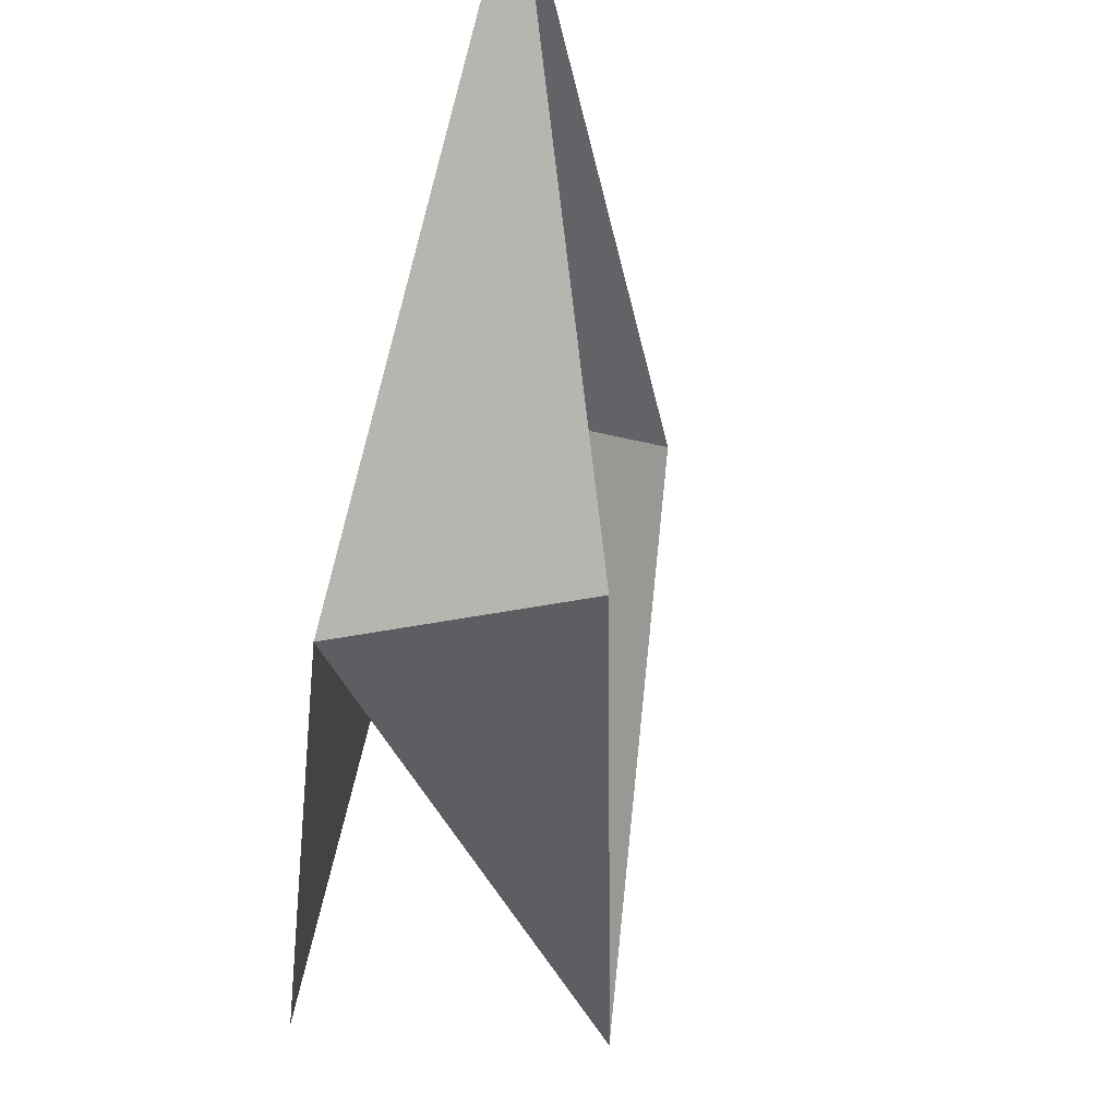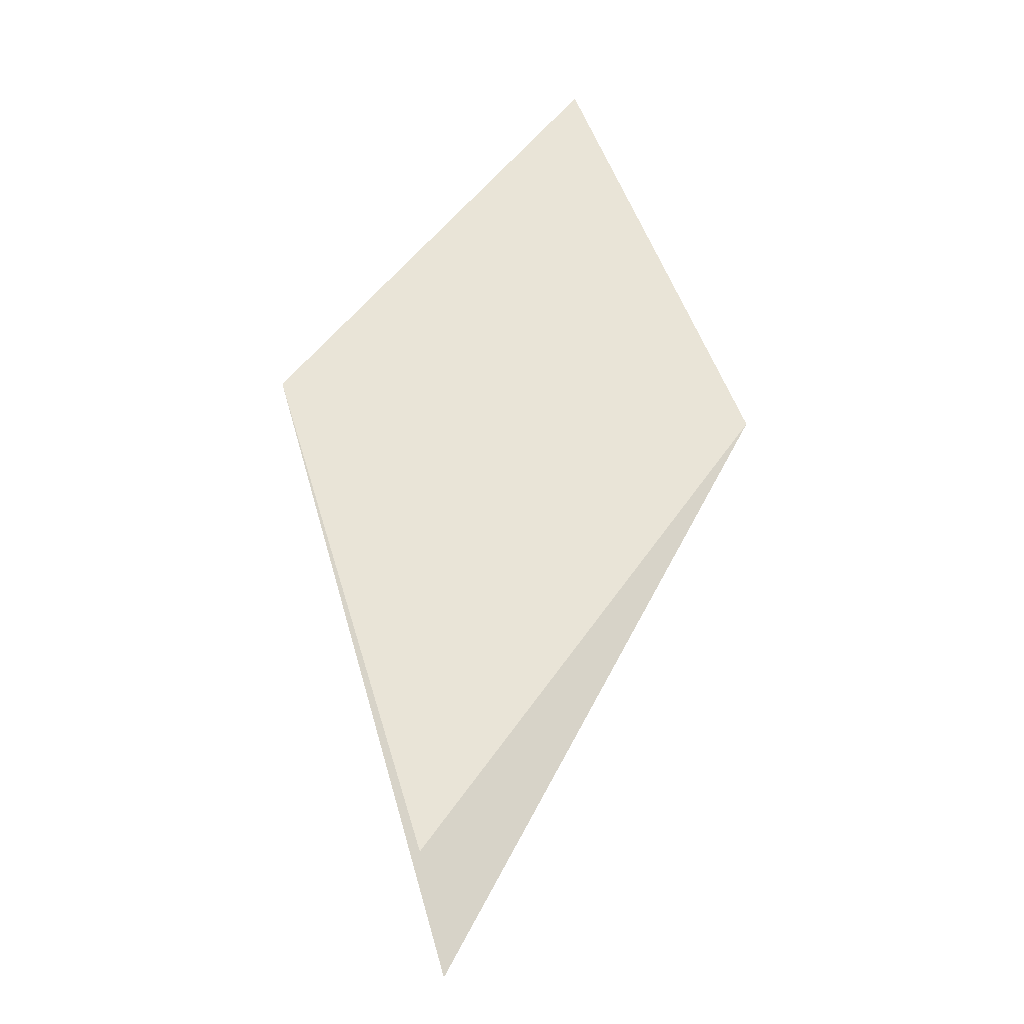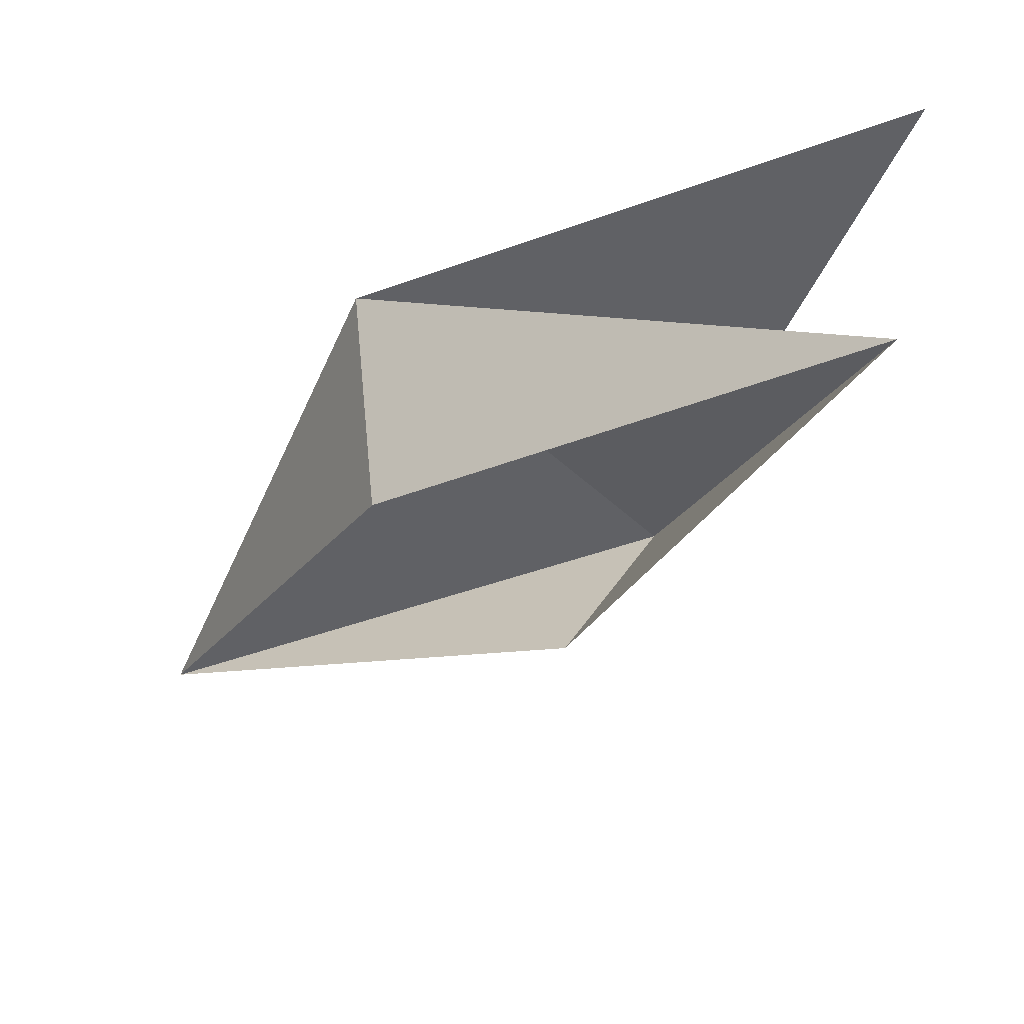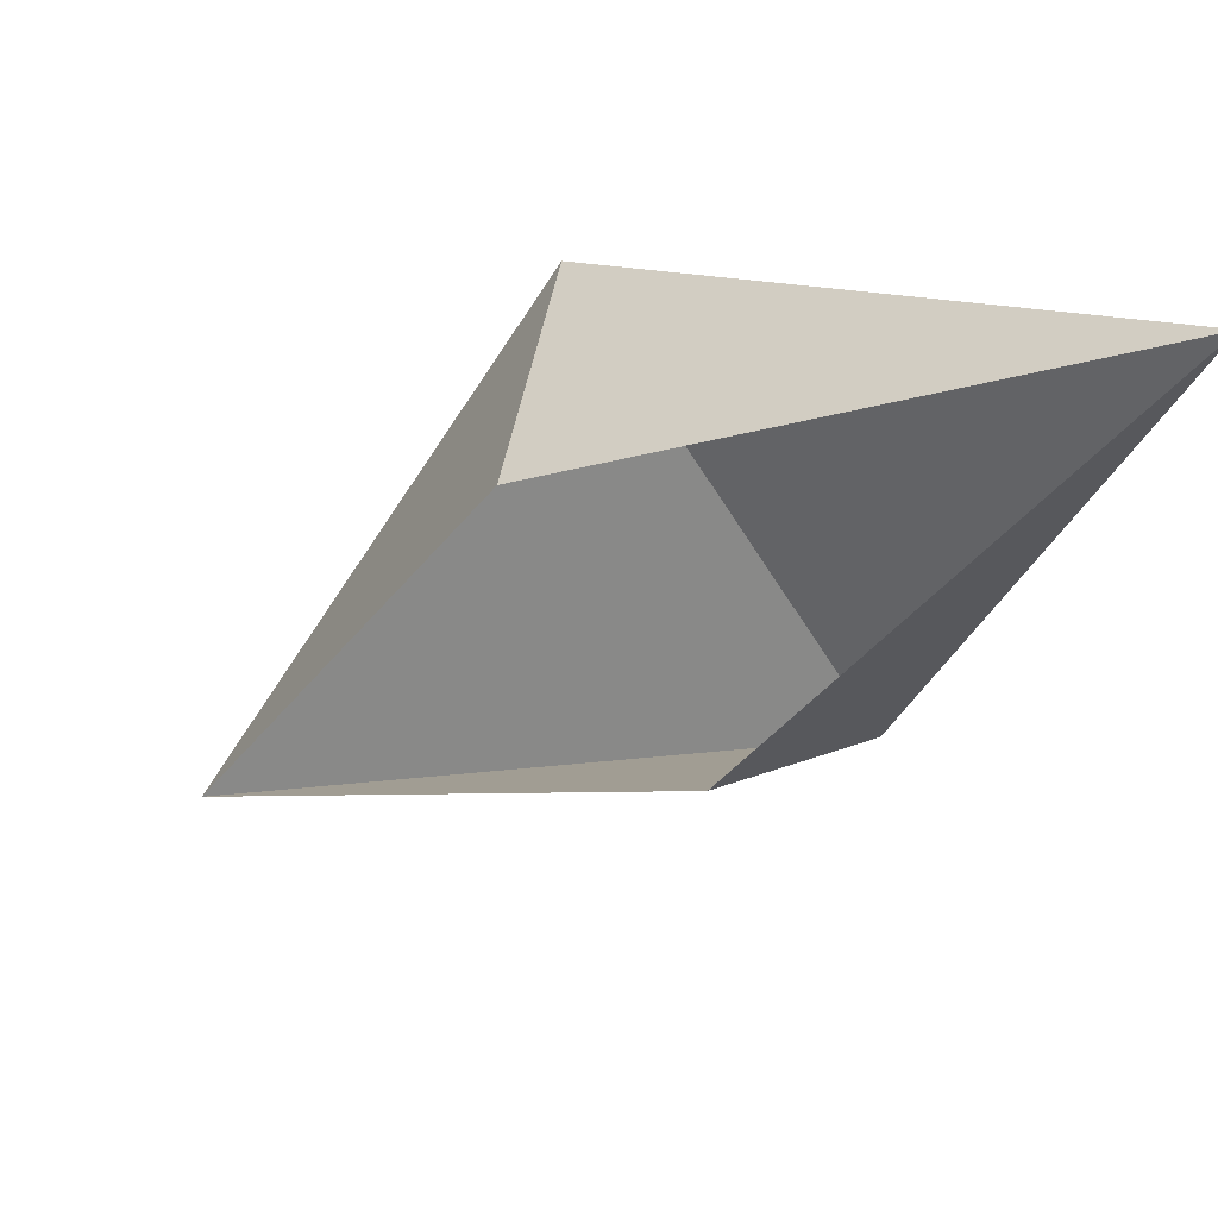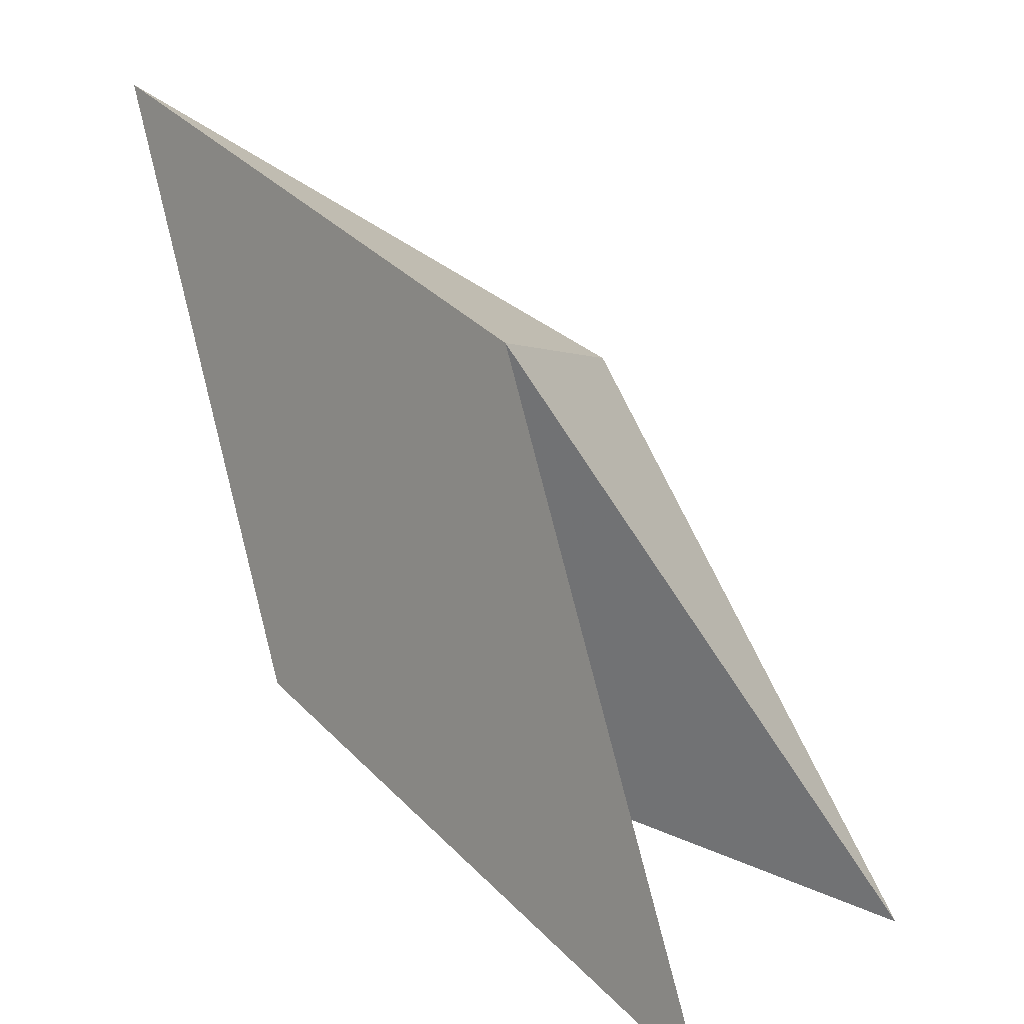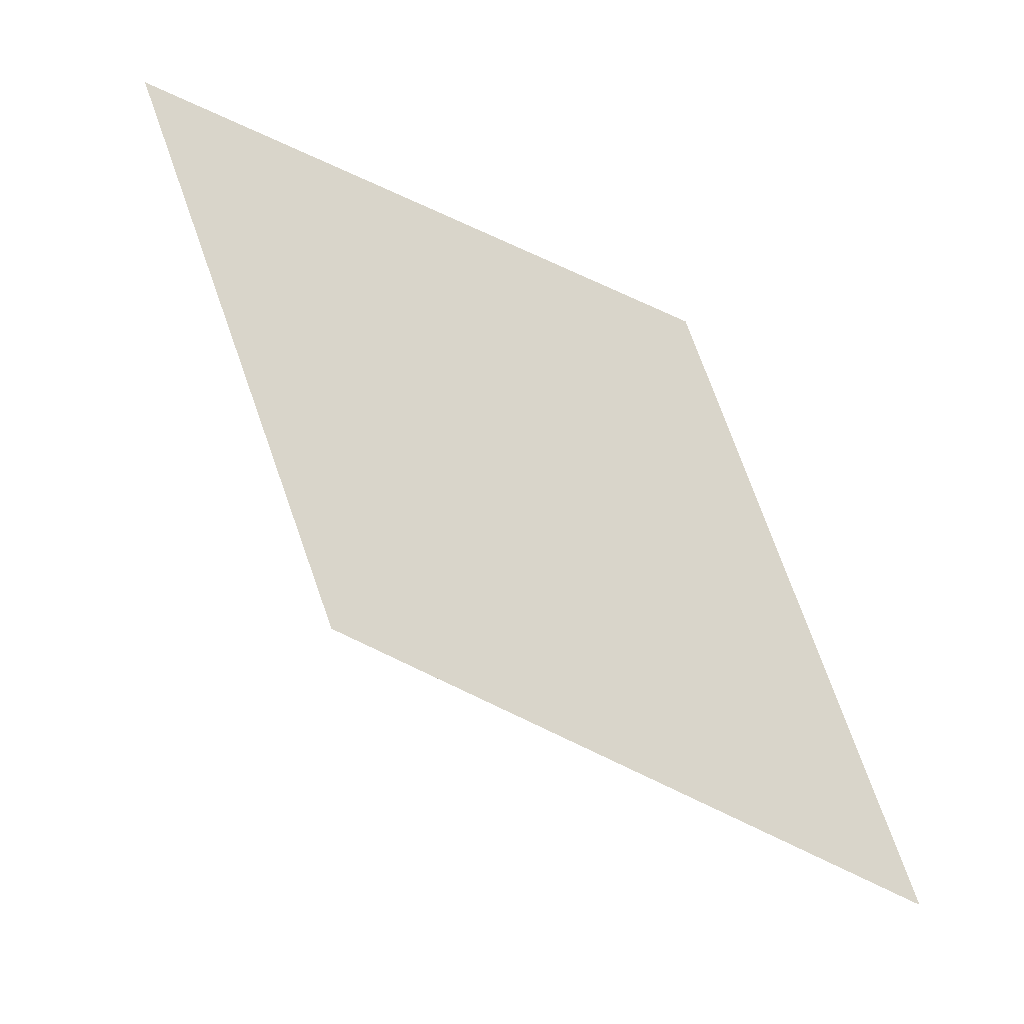
<metadata>
{"format":"obj","ext":"obj","renderer":"f3d","projection":"perspective","resolution":1024,"background":"white","views":[{"elev":73.2,"azim":106.3,"up":"+Y"},{"elev":43.2,"azim":52.6,"up":"+Z"},{"elev":-48.7,"azim":-0.7,"up":"+Z"},{"elev":46.4,"azim":-141.5,"up":"+Y"},{"elev":6.6,"azim":49.5,"up":"+Y"},{"elev":74.7,"azim":-177.1,"up":"+Z"}]}
</metadata>
<code>
v -6.455e-17 1.172 3.952e-33
v -7.547e-16 -1.421e-16 4.783e-32
v -1.172 6.049e-16 1.435e-16
v -8.882e-16 1.172 -1.435e-16
v -1.172 6.661e-16 1.435e-16
v 0.8284 -0.8284 1.875e-16
v -8.882e-16 1.172 -1.435e-16
v 0.8284 -0.8284 1.875e-16
v -2 2 9.861e-32
v 0 1.172 0
v -2 2 0
v 2.641e-17 -1.421e-16 0
v -1.172 -2.658e-16 1.435e-16
v -7.547e-16 -5.862e-16 7.172e-32
v -2 2 8.589e-32
v -1.172 1.11e-16 1.435e-16
v -2 2 0
v 0.8284 -0.8284 1.875e-16
v -1.421e-16 -6.397e-16 -1.26e-32
v -1.172 -3.763e-16 1.015e-16
v -2 2 3.464e-16
v 1.421e-16 6.397e-16 -3.721e-32
v -2 2 7.141e-32
v -1.283e-16 1.172 -1.015e-16
v -5.24e-16 1.306e-15 -1.155e-31
v -2.744e-16 1.172 -1.015e-16
v -1.172 1.542e-15 -4.202e-17
v -1.088 0.3779 -0.7324
v -1.172 1.554e-15 4.441e-16
v 0.6176 -0.6176 -1.051
v 0.6176 -0.6176 -1.051
v -1.172 1.554e-15 6.661e-16
v 0 1.172 8.882e-16
v 0.6176 -0.6176 -1.051
v 3.331e-16 1.172 1.11e-15
v -0.3779 1.088 -0.7324
v -0.3779 1.088 -0.7324
v 5.551e-16 1.172 1.998e-15
v -2 2 2.887e-15
v -2 2 2.22e-16
v -1.172 -3.331e-16 0
v -1.088 0.3779 -0.7324
f 1 2 3
f 4 5 6
f 7 8 9
f 10 11 12
f 13 14 15
f 16 17 18
f 19 20 21
f 22 23 24
f 25 26 27
f 28 29 30
f 31 32 33
f 34 35 36
f 37 38 39
f 40 41 42

</code>
